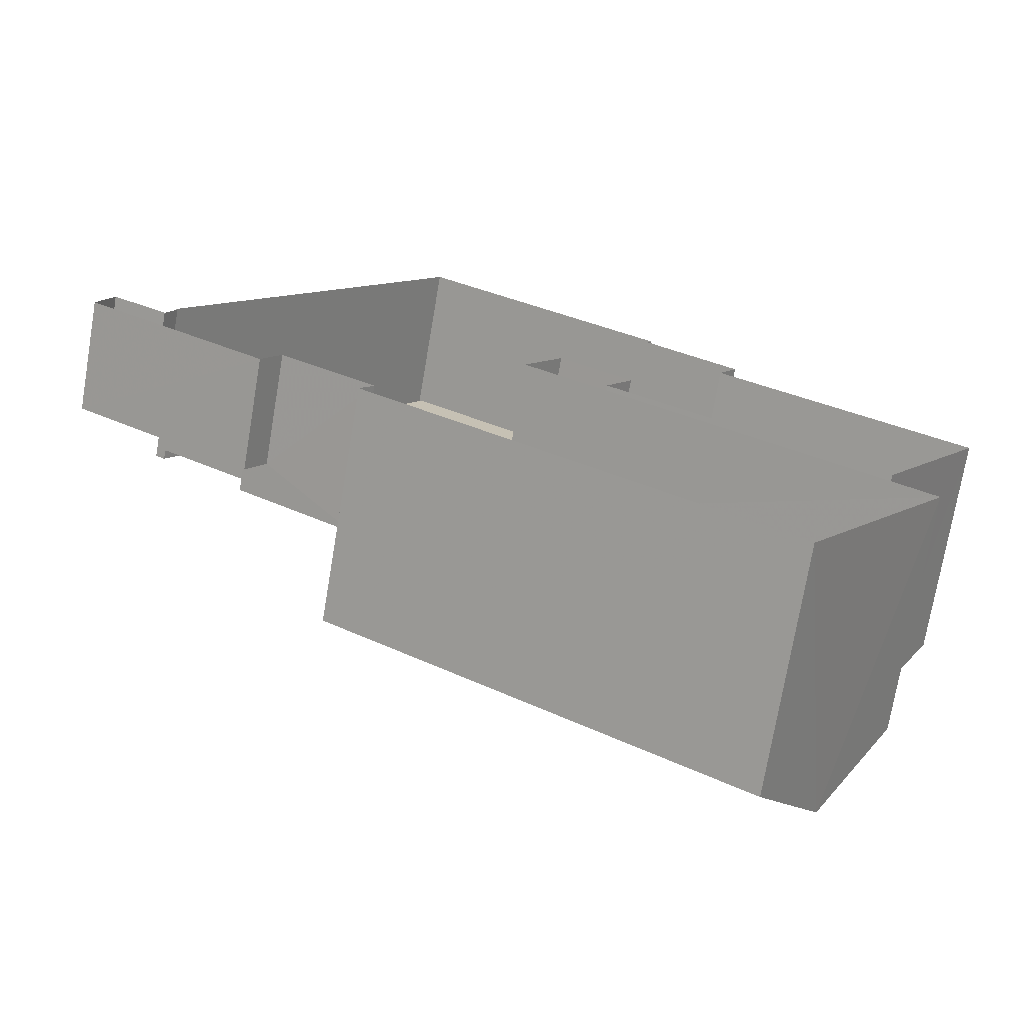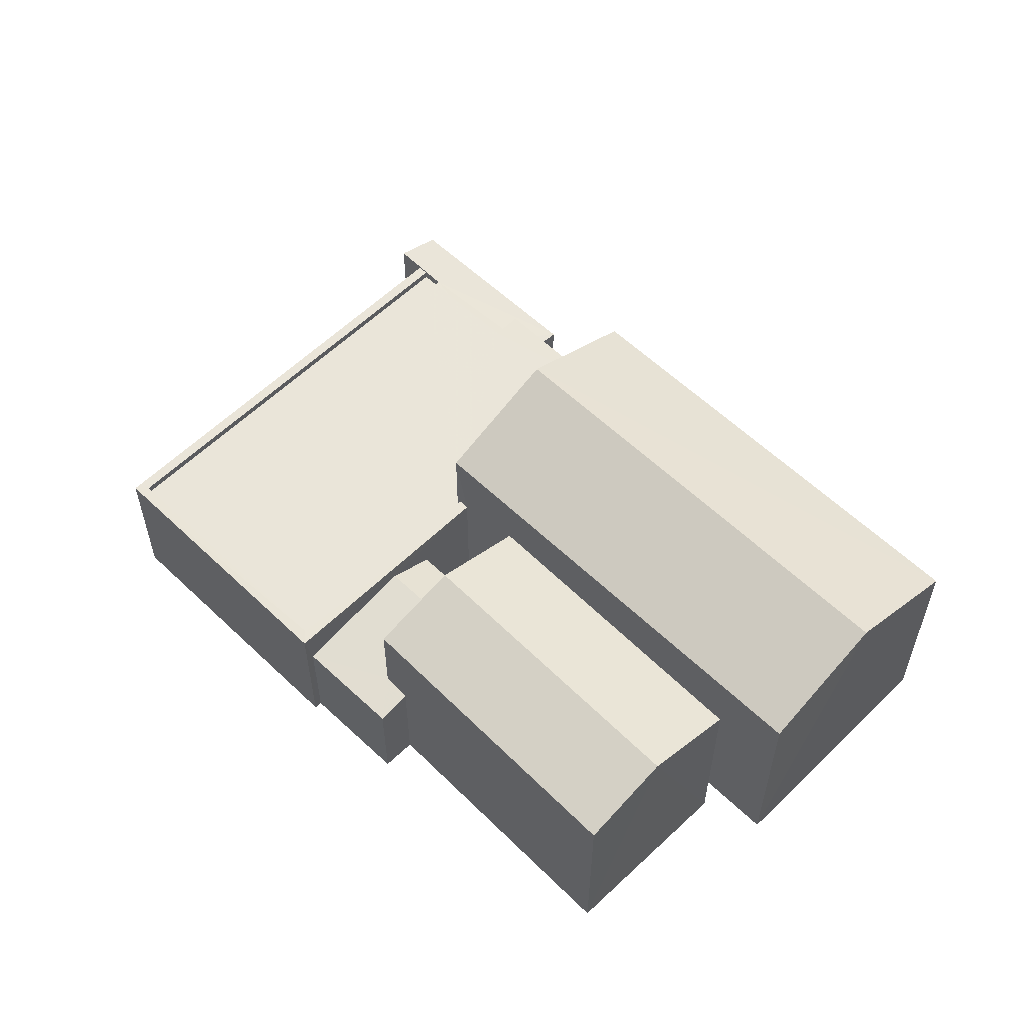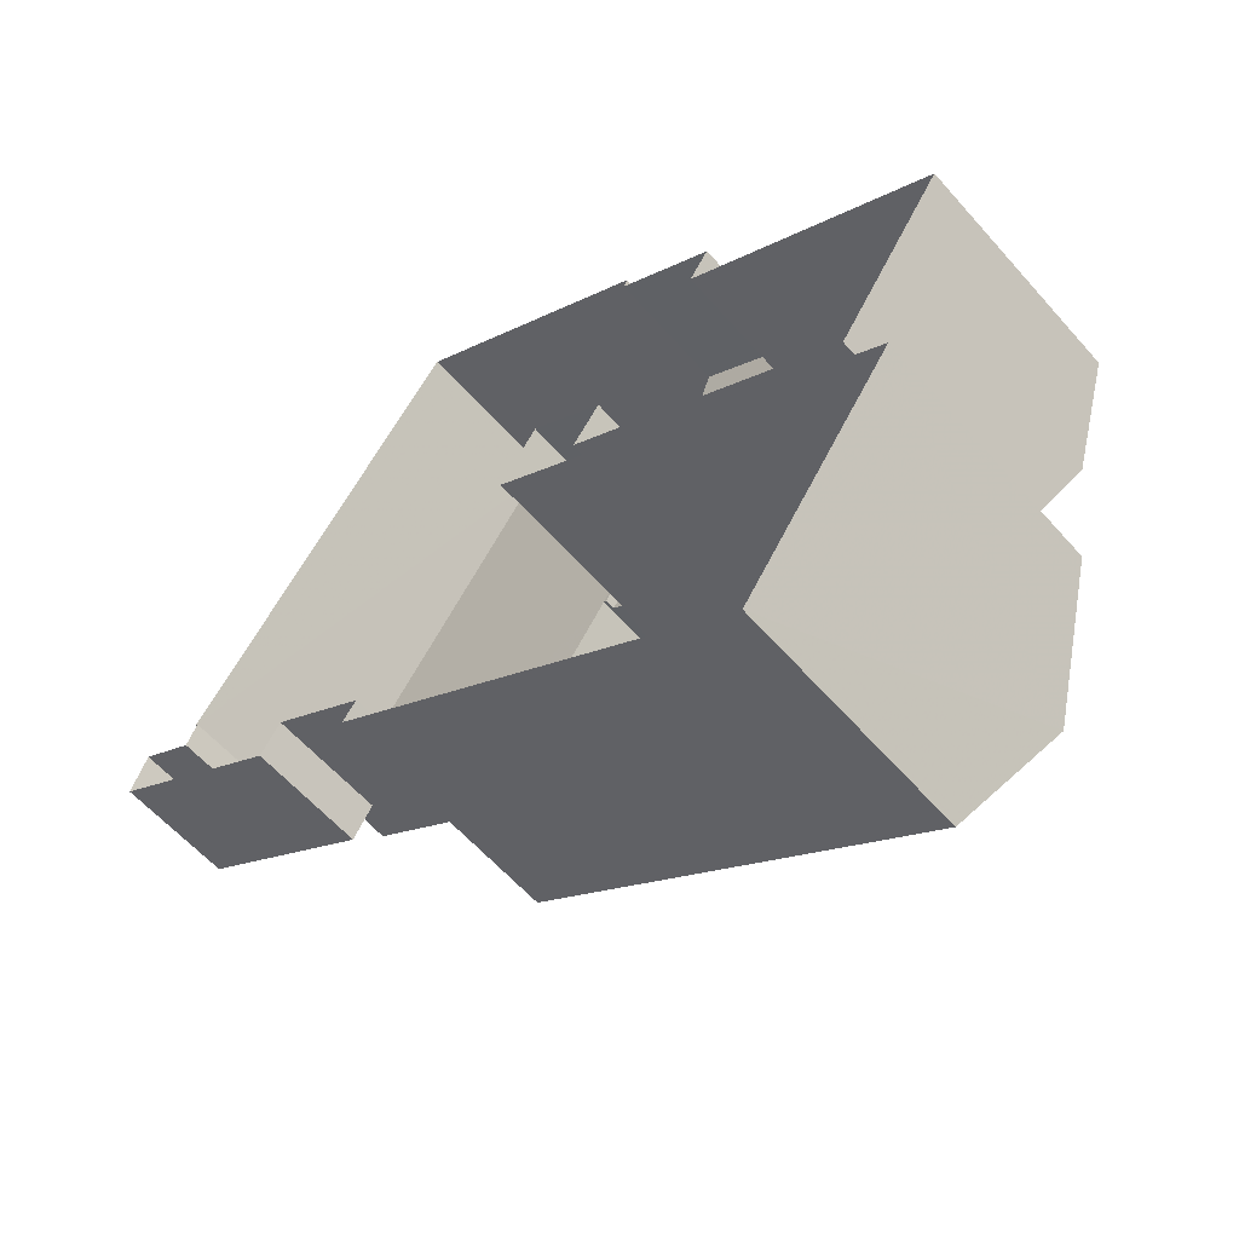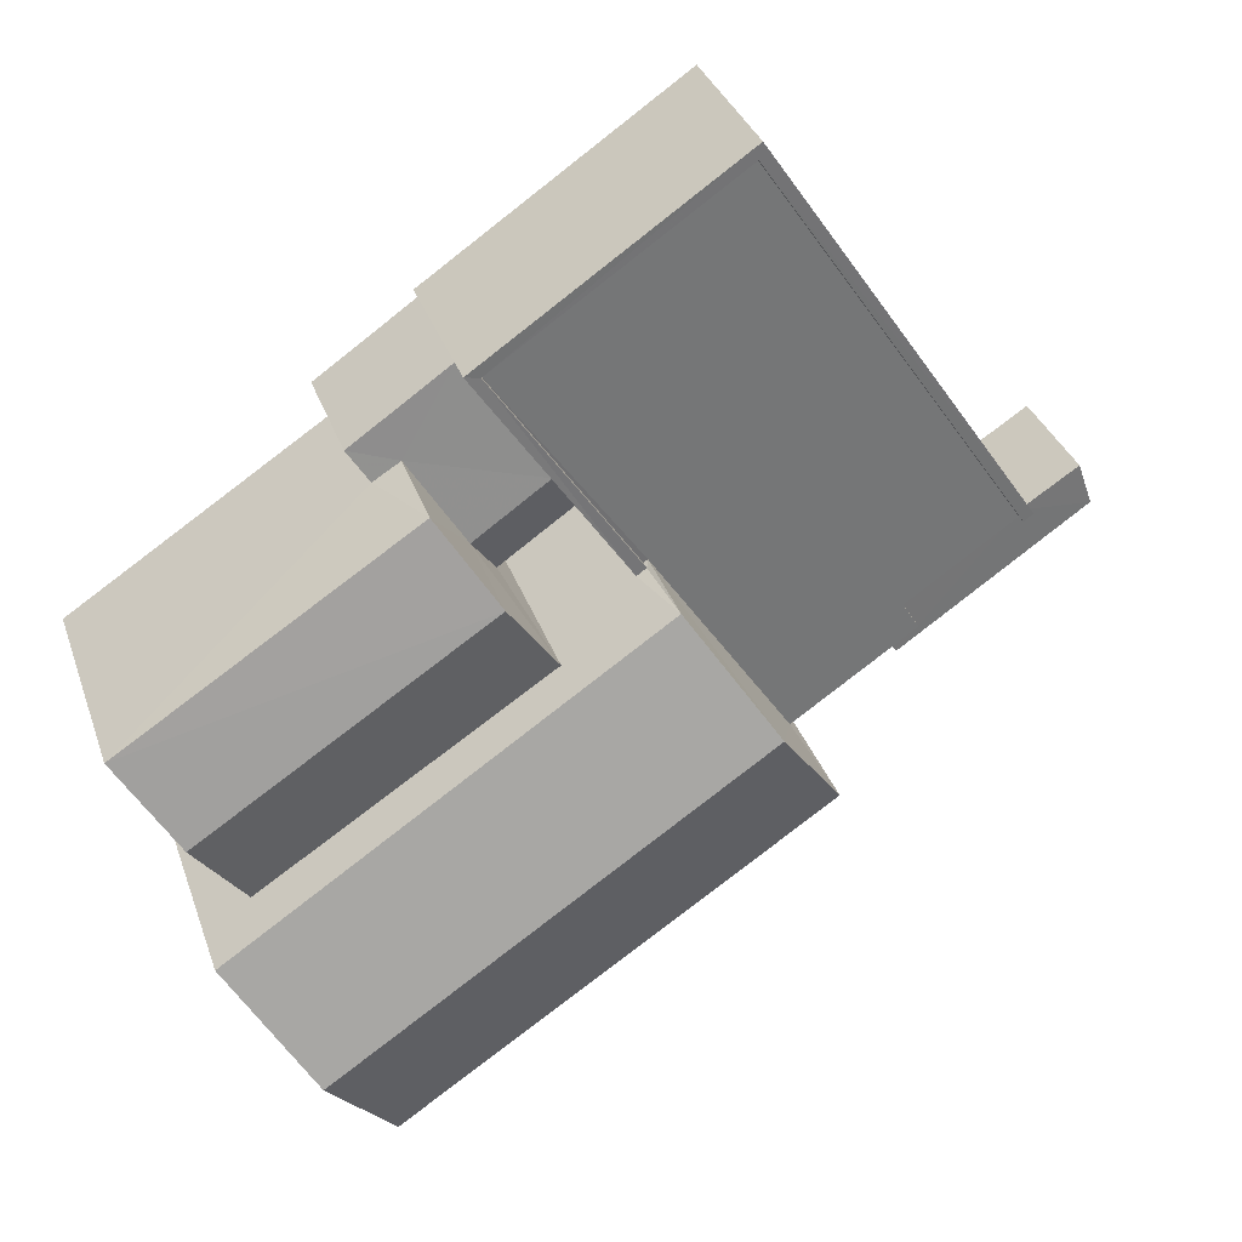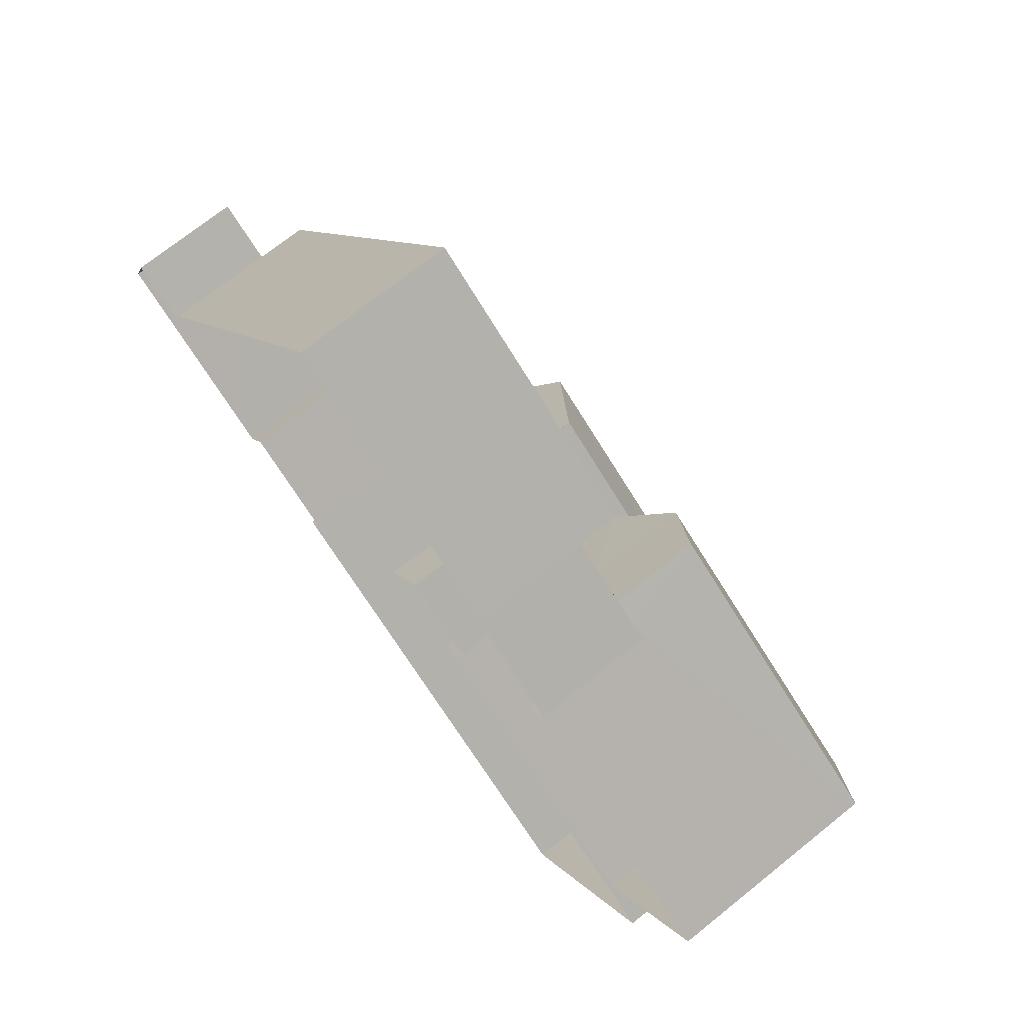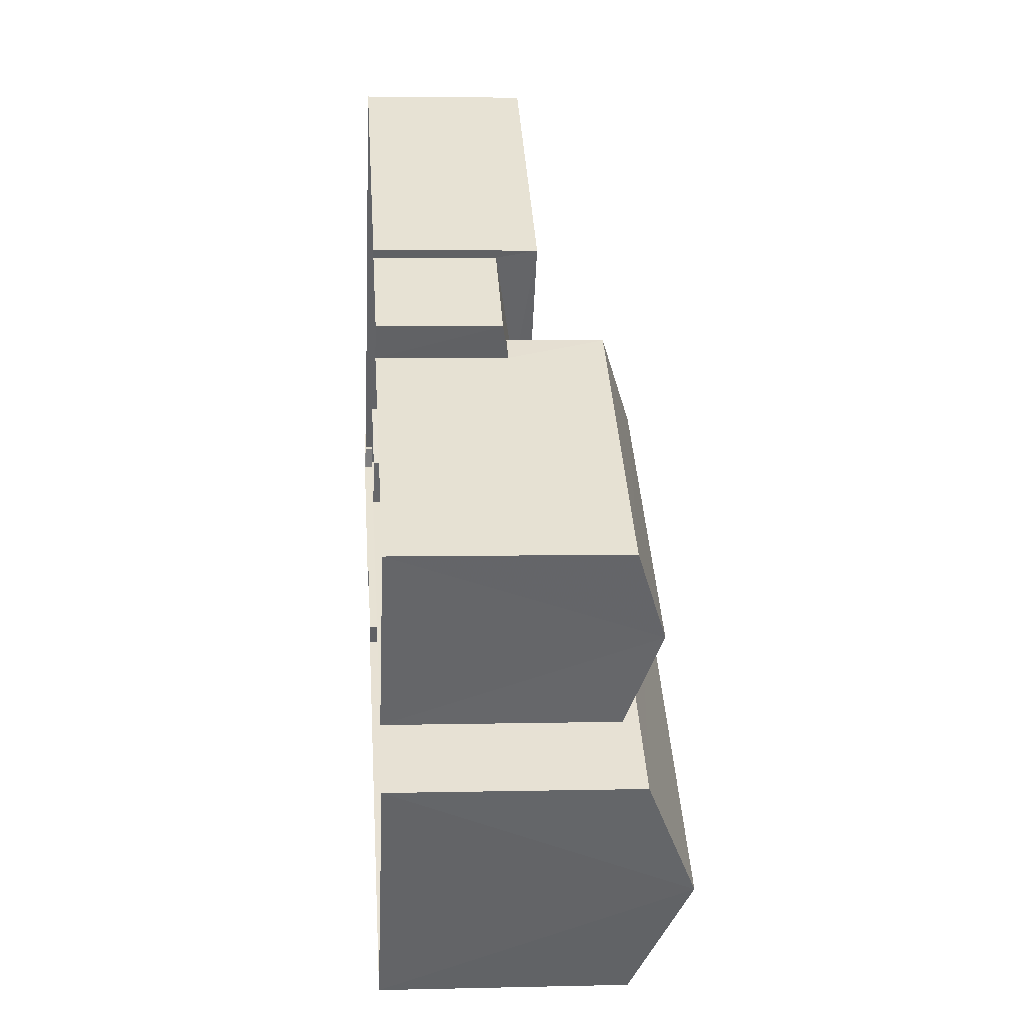
<metadata>
{"format":"obj","ext":"obj","renderer":"f3d","projection":"perspective","resolution":1024,"background":"white","views":[{"elev":-73.2,"azim":170.5,"up":"+Y"},{"elev":57.9,"azim":-101.2,"up":"+Z"},{"elev":-59.4,"azim":-139.1,"up":"+Y"},{"elev":33.6,"azim":-17.8,"up":"+Y"},{"elev":71.0,"azim":-128.9,"up":"+Y"},{"elev":5.0,"azim":-94.4,"up":"+Y"}]}
</metadata>
<code>
v -3.137e+05 3.975e+04 5.824
v -3.137e+05 3.976e+04 5.825
v -3.137e+05 3.976e+04 5.826
v -3.137e+05 3.975e+04 5.824
v -3.137e+05 3.976e+04 5.825
v -3.137e+05 3.975e+04 5.822
v -3.137e+05 3.976e+04 5.826
v -3.137e+05 3.977e+04 5.826
v -3.137e+05 3.976e+04 5.825
v -3.137e+05 3.976e+04 5.825
v -3.137e+05 3.977e+04 5.826
v -3.137e+05 3.977e+04 5.827
v -3.137e+05 3.976e+04 5.823
v -3.137e+05 3.975e+04 5.823
v -3.137e+05 3.976e+04 5.824
v -3.137e+05 3.976e+04 5.824
v -3.137e+05 3.976e+04 5.823
v -3.137e+05 3.976e+04 5.825
v -3.137e+05 3.976e+04 5.823
v -3.137e+05 3.976e+04 5.824
v -3.137e+05 3.976e+04 5.824
v -3.137e+05 3.976e+04 5.824
v -3.137e+05 3.976e+04 8.87
v -3.137e+05 3.976e+04 8.87
v -3.137e+05 3.976e+04 8.87
v -3.137e+05 3.976e+04 8.871
v -3.137e+05 3.976e+04 8.871
v -3.137e+05 3.976e+04 8.871
v -3.137e+05 3.976e+04 8.871
v -3.137e+05 3.976e+04 8.871
v -3.137e+05 3.976e+04 12.54
v -3.137e+05 3.976e+04 11.71
v -3.137e+05 3.976e+04 12.54
v -3.137e+05 3.976e+04 11.71
v -3.137e+05 3.976e+04 9.662
v -3.137e+05 3.976e+04 9.037
v -3.137e+05 3.976e+04 9.662
v -3.137e+05 3.976e+04 9.037
v -3.137e+05 3.976e+04 10.11
v -3.137e+05 3.976e+04 10.11
v -3.137e+05 3.977e+04 10.11
v -3.137e+05 3.977e+04 10.11
v -3.137e+05 3.976e+04 10.11
v -3.137e+05 3.976e+04 10.11
v -3.137e+05 3.977e+04 10.11
v -3.137e+05 3.977e+04 10.11
v -3.137e+05 3.976e+04 13.65
v -3.137e+05 3.975e+04 12.24
v -3.137e+05 3.975e+04 13.64
v -3.137e+05 3.976e+04 12.24
v -3.137e+05 3.975e+04 12.23
v -3.137e+05 3.975e+04 12.23
v -3.137e+05 3.975e+04 11.71
v -3.137e+05 3.976e+04 11.71
v -3.137e+05 3.976e+04 9.038
v -3.137e+05 3.976e+04 9.214
v -3.137e+05 3.977e+04 9.038
v -3.137e+05 3.976e+04 9.211
v -3.137e+05 3.977e+04 9.863
v -3.137e+05 3.976e+04 9.862
v -3.137e+05 3.977e+04 9.864
v -3.137e+05 3.976e+04 9.861
v -3.137e+05 3.976e+04 9.862
v -3.137e+05 3.976e+04 9.86
v -3.137e+05 3.976e+04 9.861
v -3.137e+05 3.976e+04 9.86
f 1 2 3
f 4 5 6
f 3 7 8
f 9 1 10
f 11 12 8
f 13 14 6
f 15 16 17
f 18 12 5
f 15 17 19
f 20 16 15
f 12 21 22
f 10 3 18
f 13 5 19
f 15 19 22
f 1 3 10
f 6 5 13
f 3 8 18
f 18 8 12
f 22 5 12
f 19 5 22
f 23 24 25
f 26 25 27
f 28 26 27
f 27 24 29
f 27 29 30
f 25 24 27
f 31 32 33
f 31 34 32
f 35 36 37
f 35 38 36
f 39 40 41
f 42 39 41
f 43 44 45
f 42 41 46
f 45 44 46
f 41 45 46
f 47 48 49
f 47 50 48
f 51 52 47
f 49 51 47
f 53 54 31
f 33 53 31
f 55 56 57
f 57 56 37
f 55 58 56
f 37 56 35
f 59 60 61
f 61 60 62
f 59 63 60
f 64 65 66
f 62 60 65
f 65 60 66
f 29 17 16
f 29 24 17
f 48 4 49
f 4 6 49
f 6 51 49
f 63 59 41
f 40 63 41
f 54 1 9
f 54 53 1
f 22 21 28
f 62 26 28
f 65 26 62
f 28 21 44
f 62 44 43
f 62 28 44
f 30 20 15
f 27 30 15
f 30 16 20
f 30 29 16
f 28 27 15
f 22 28 15
f 3 55 7
f 3 58 55
f 13 23 66
f 66 23 64
f 13 19 23
f 64 23 25
f 52 6 14
f 52 51 6
f 32 2 33
f 2 1 33
f 1 53 33
f 11 8 57
f 18 5 36
f 37 36 39
f 57 37 42
f 11 57 42
f 36 5 39
f 37 39 42
f 9 10 38
f 9 38 54
f 54 35 31
f 35 56 34
f 35 34 31
f 54 38 35
f 46 44 21
f 12 46 21
f 10 18 36
f 38 10 36
f 23 17 24
f 23 19 17
f 3 2 58
f 2 32 58
f 58 34 56
f 58 32 34
f 57 7 55
f 57 8 7
f 45 59 61
f 45 41 59
f 14 13 66
f 14 66 52
f 52 66 47
f 66 60 47
f 60 50 47
f 25 65 64
f 25 26 65
f 11 46 12
f 11 42 46
f 45 61 62
f 43 45 62
f 5 4 39
f 4 48 39
f 63 40 60
f 60 40 50
f 39 48 50
f 40 39 50

</code>
